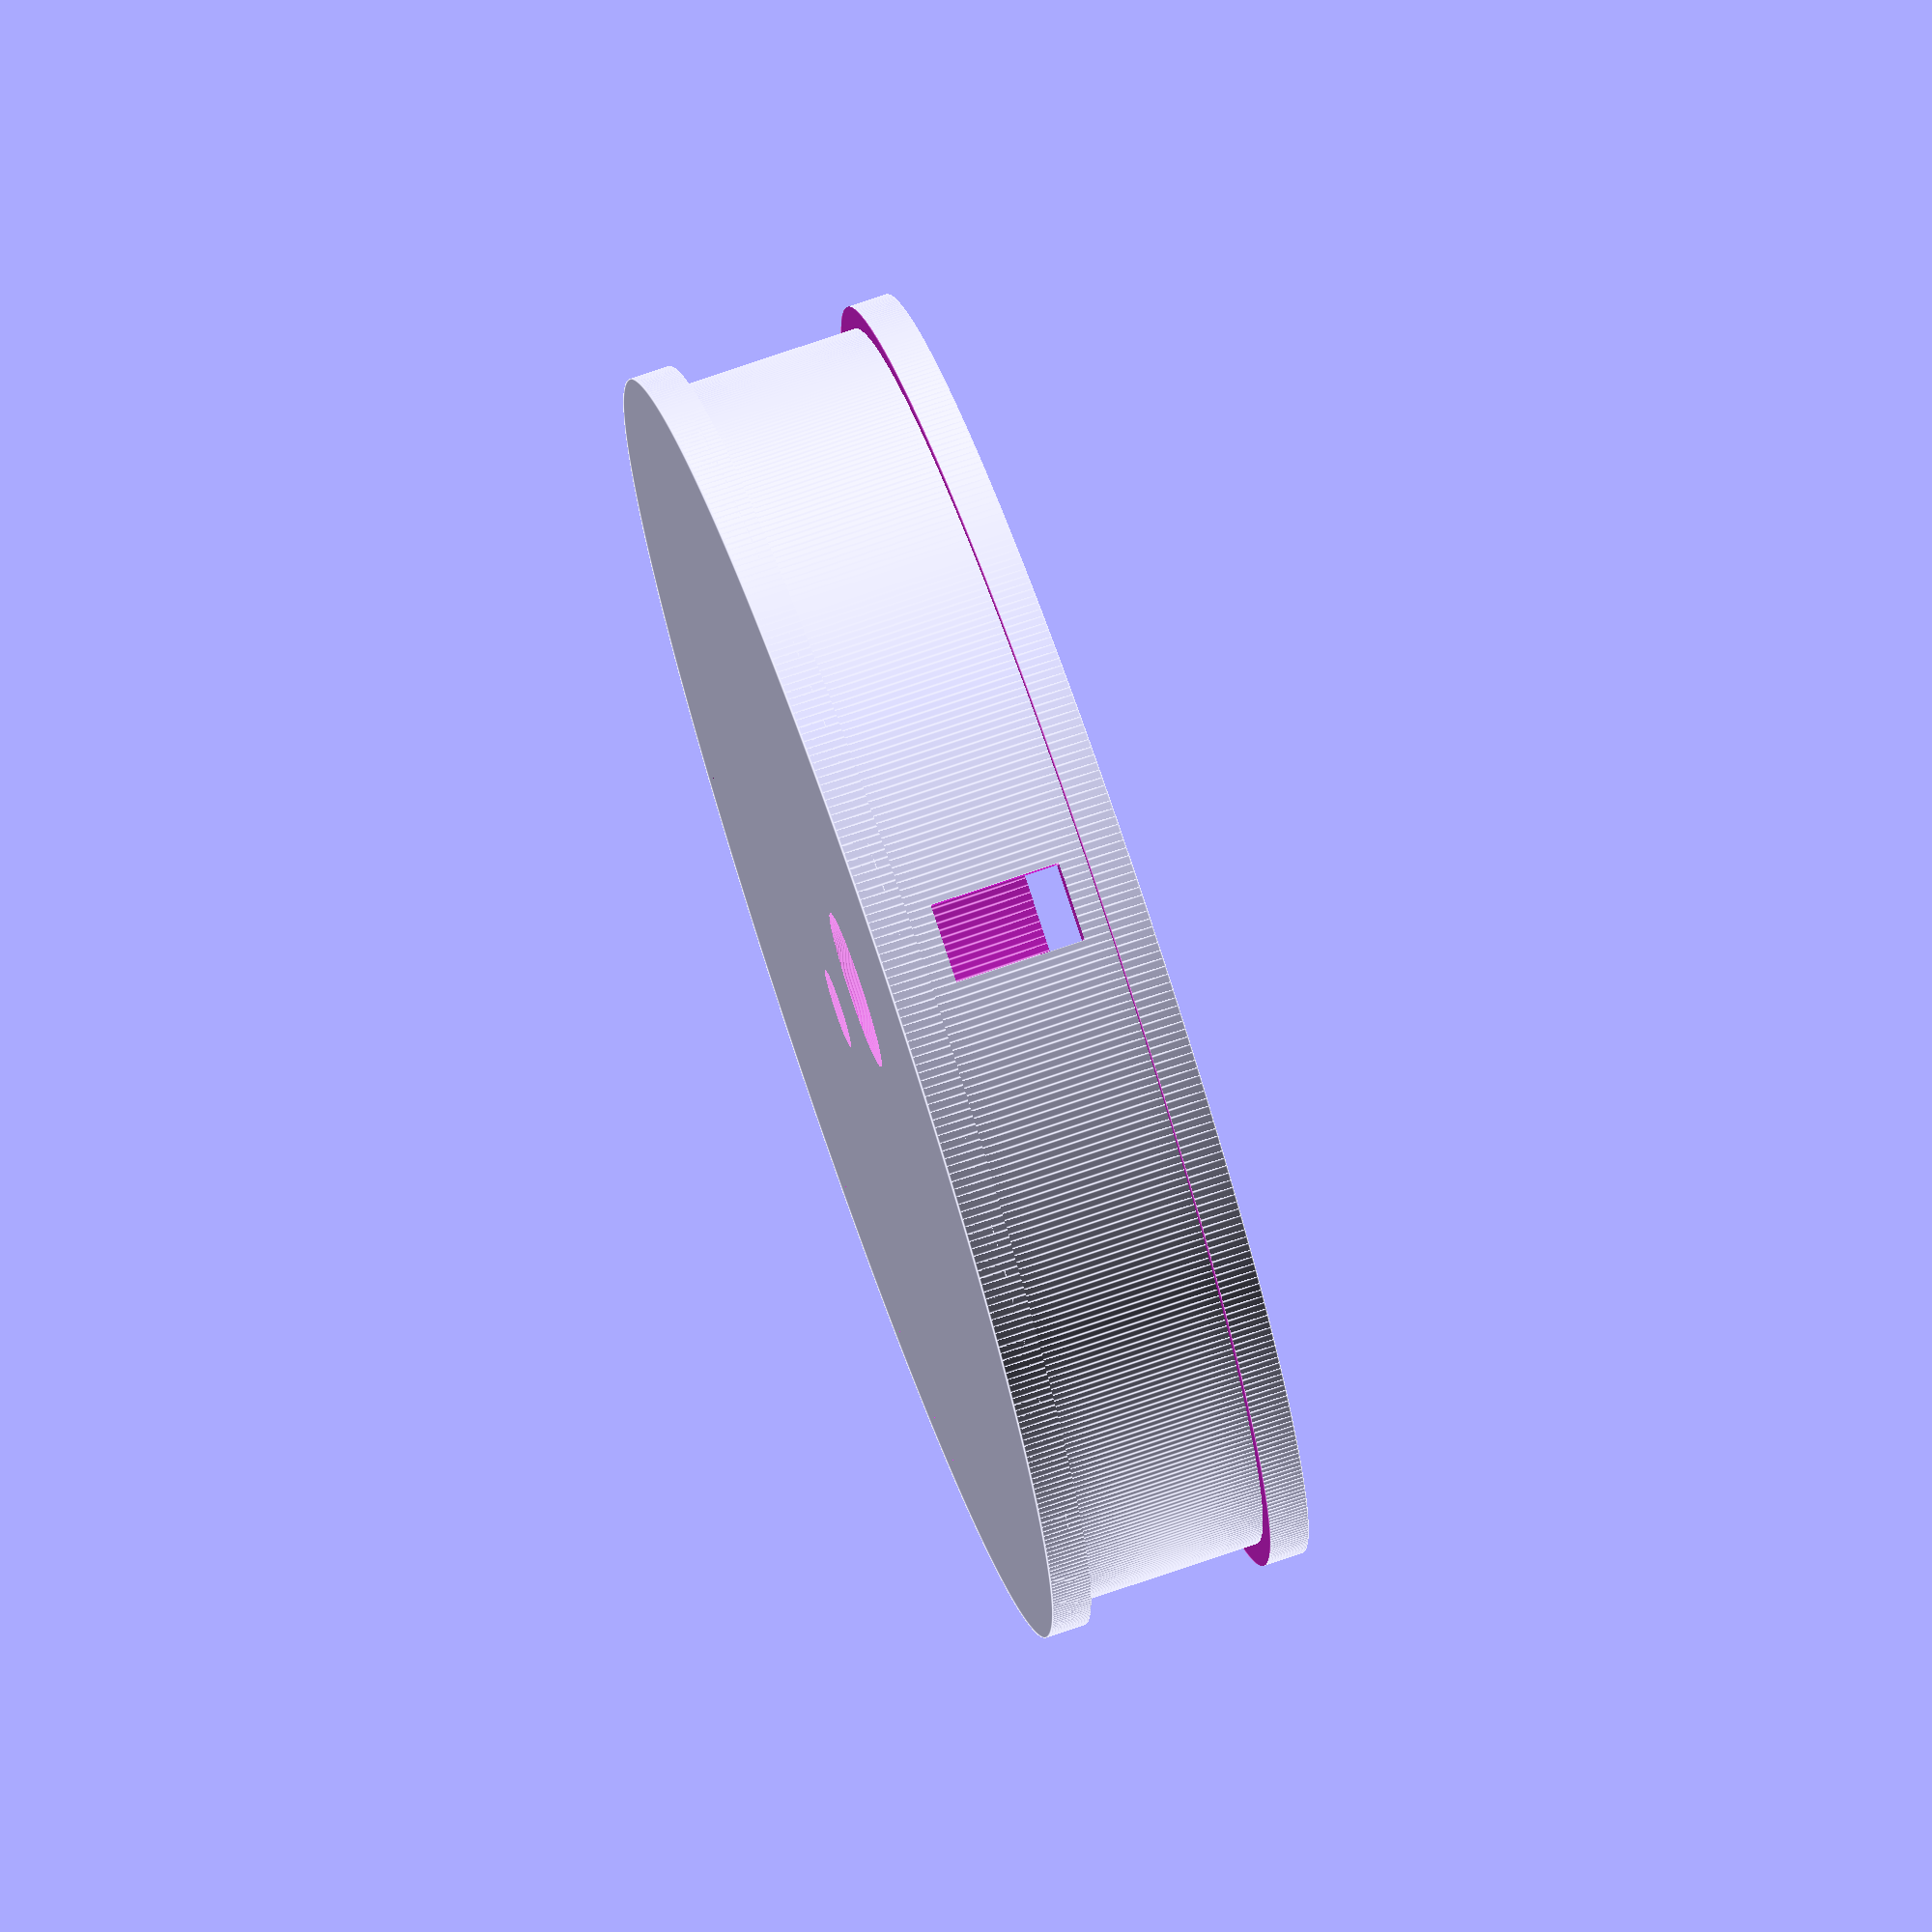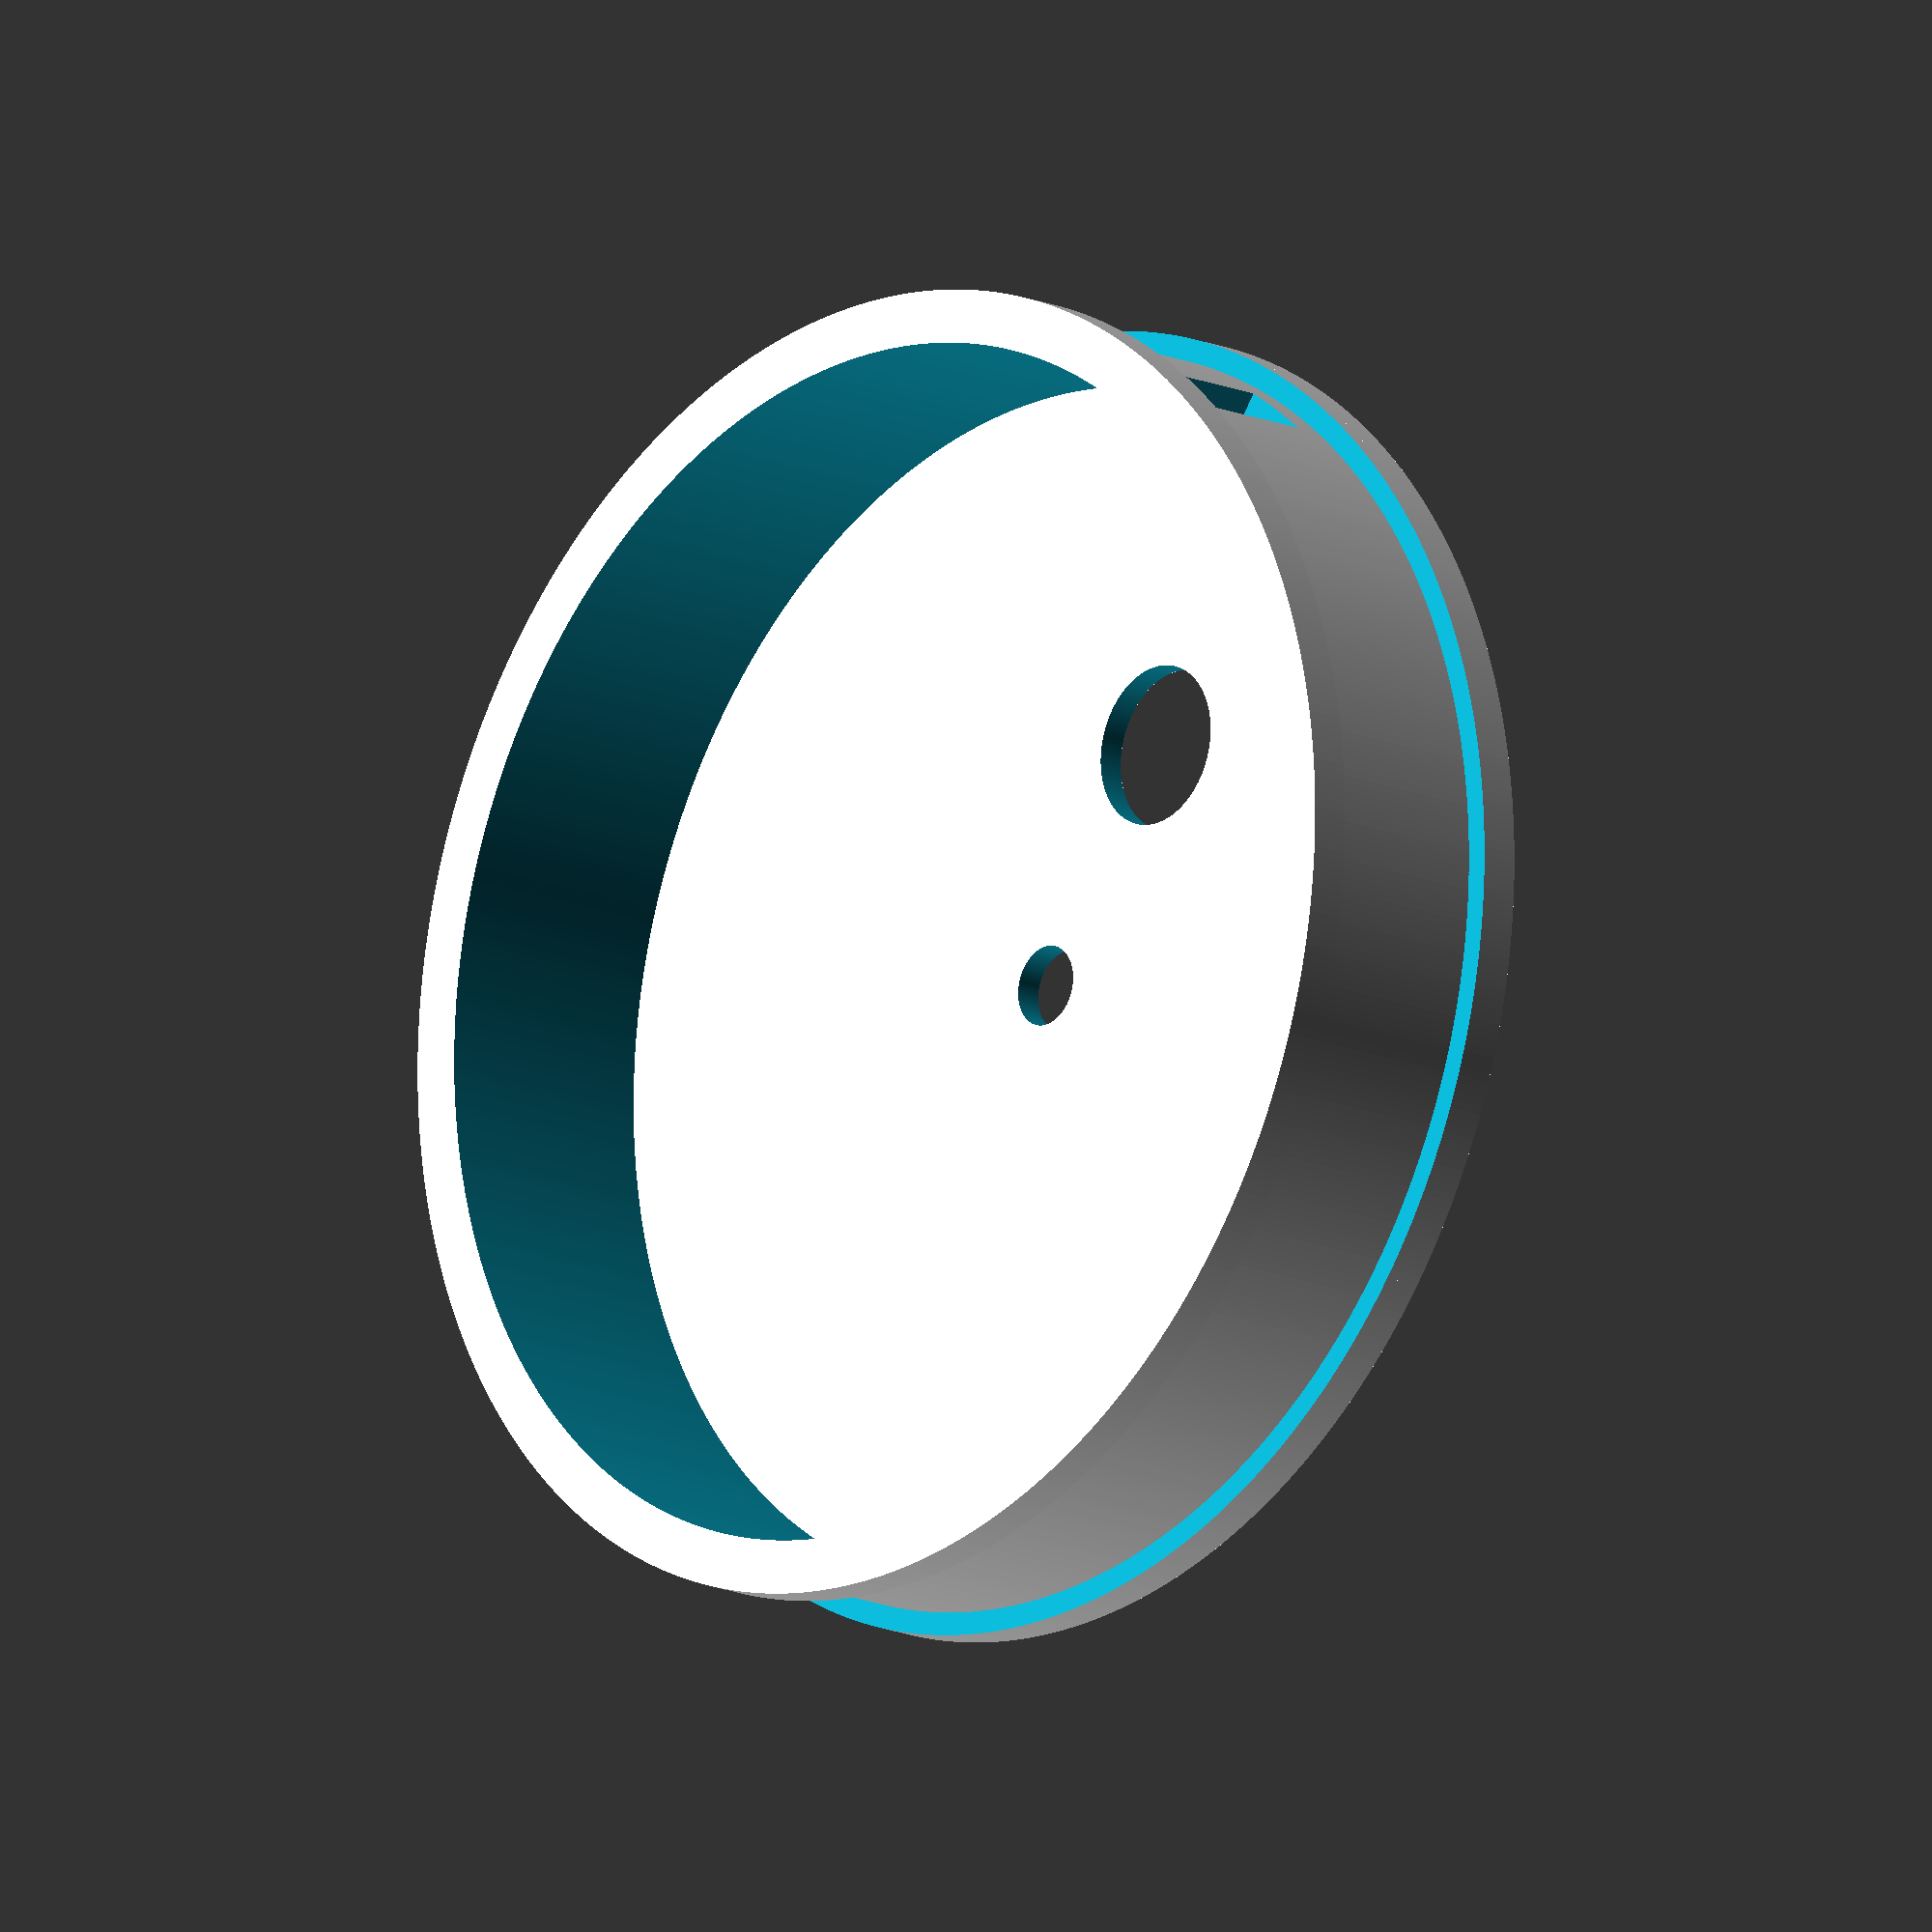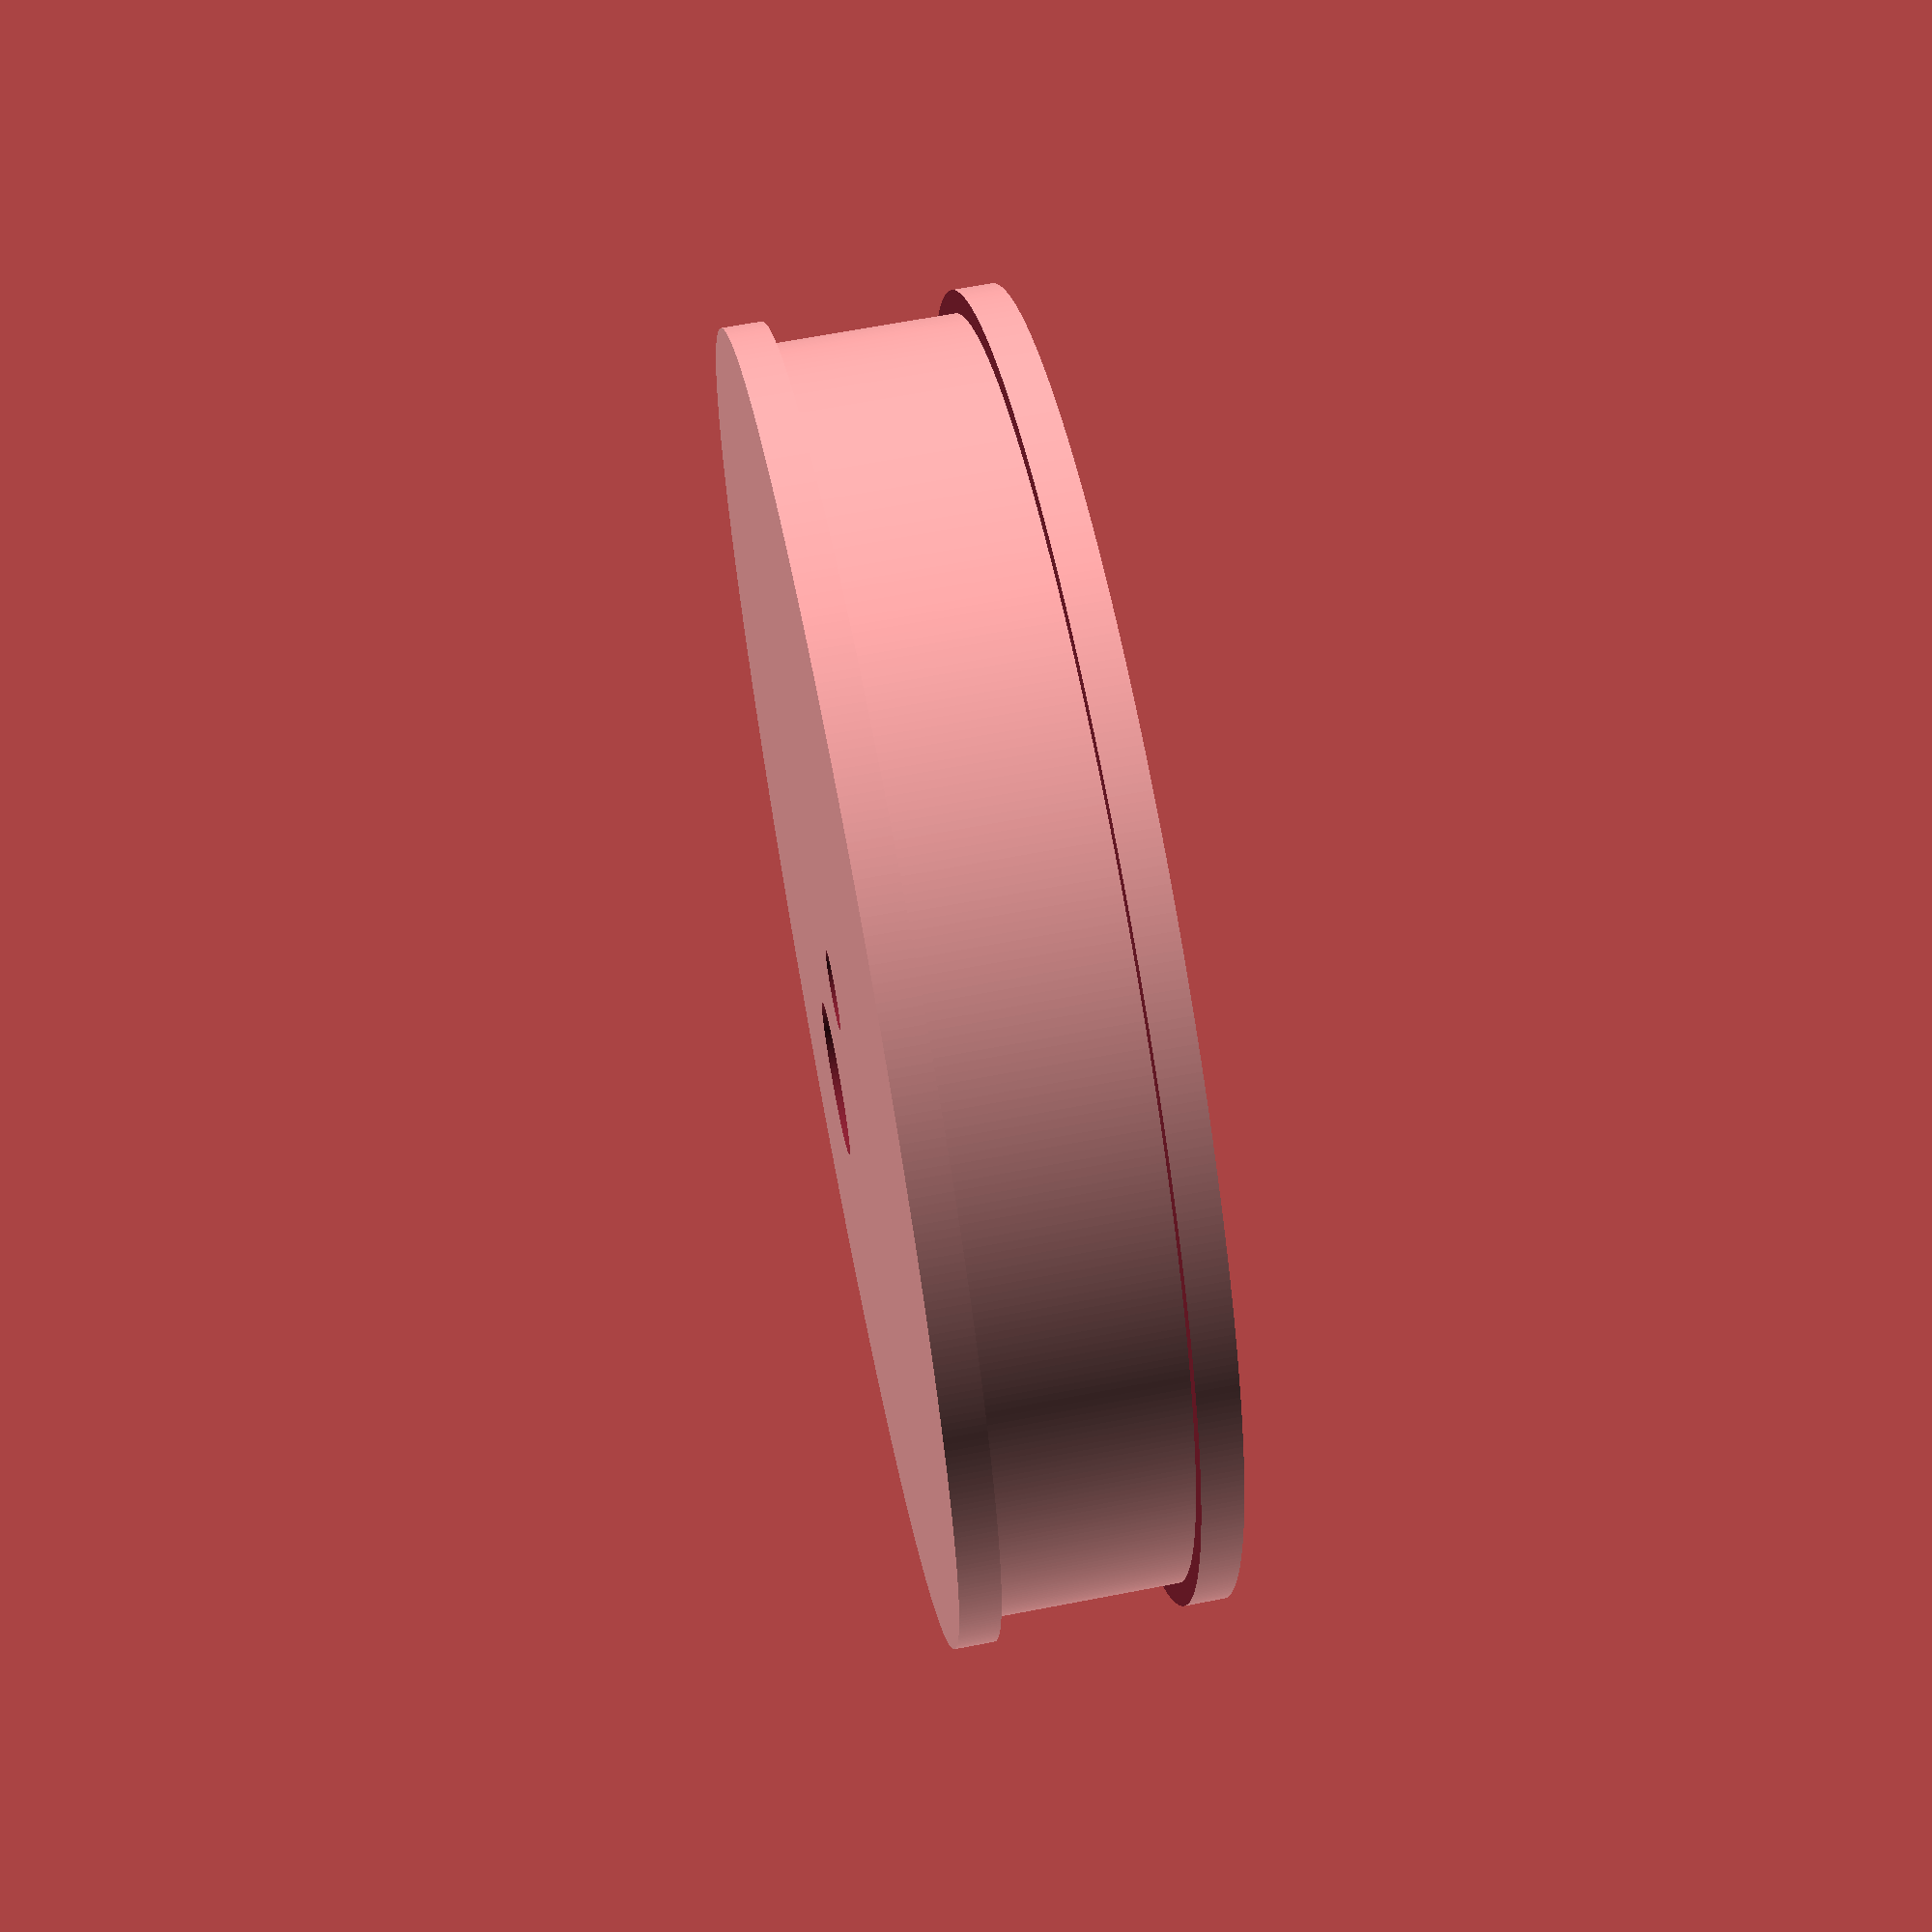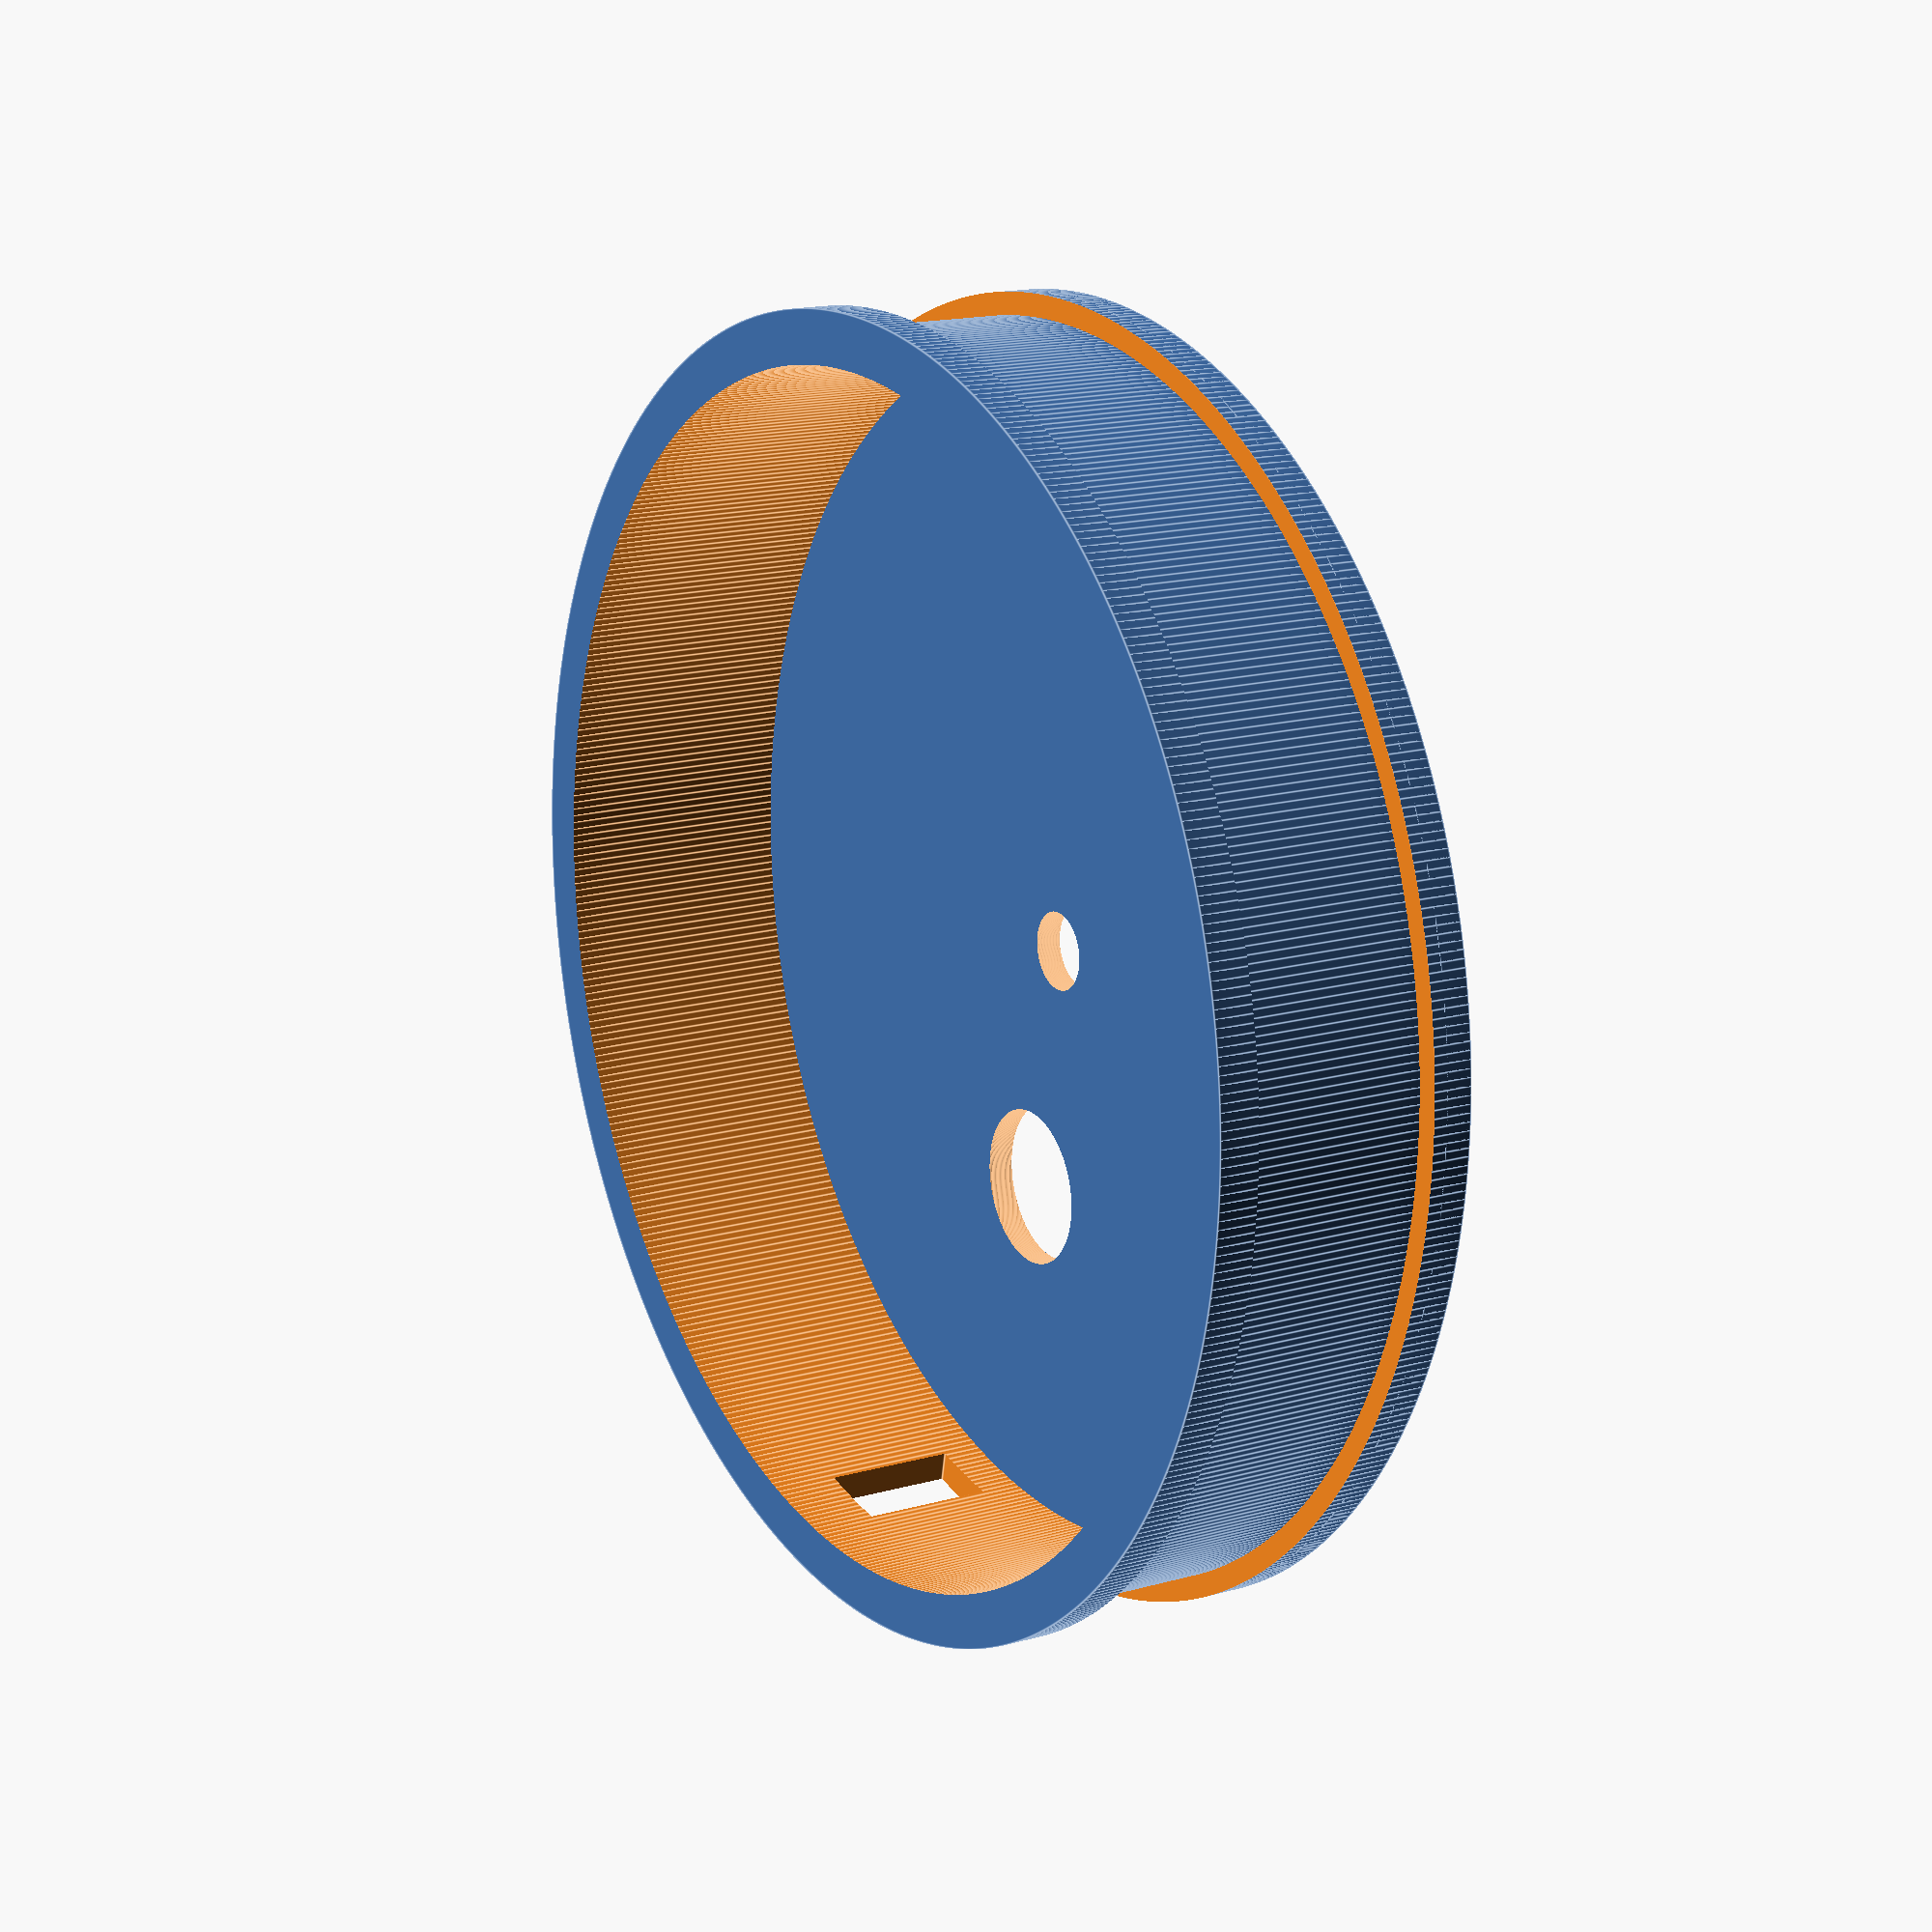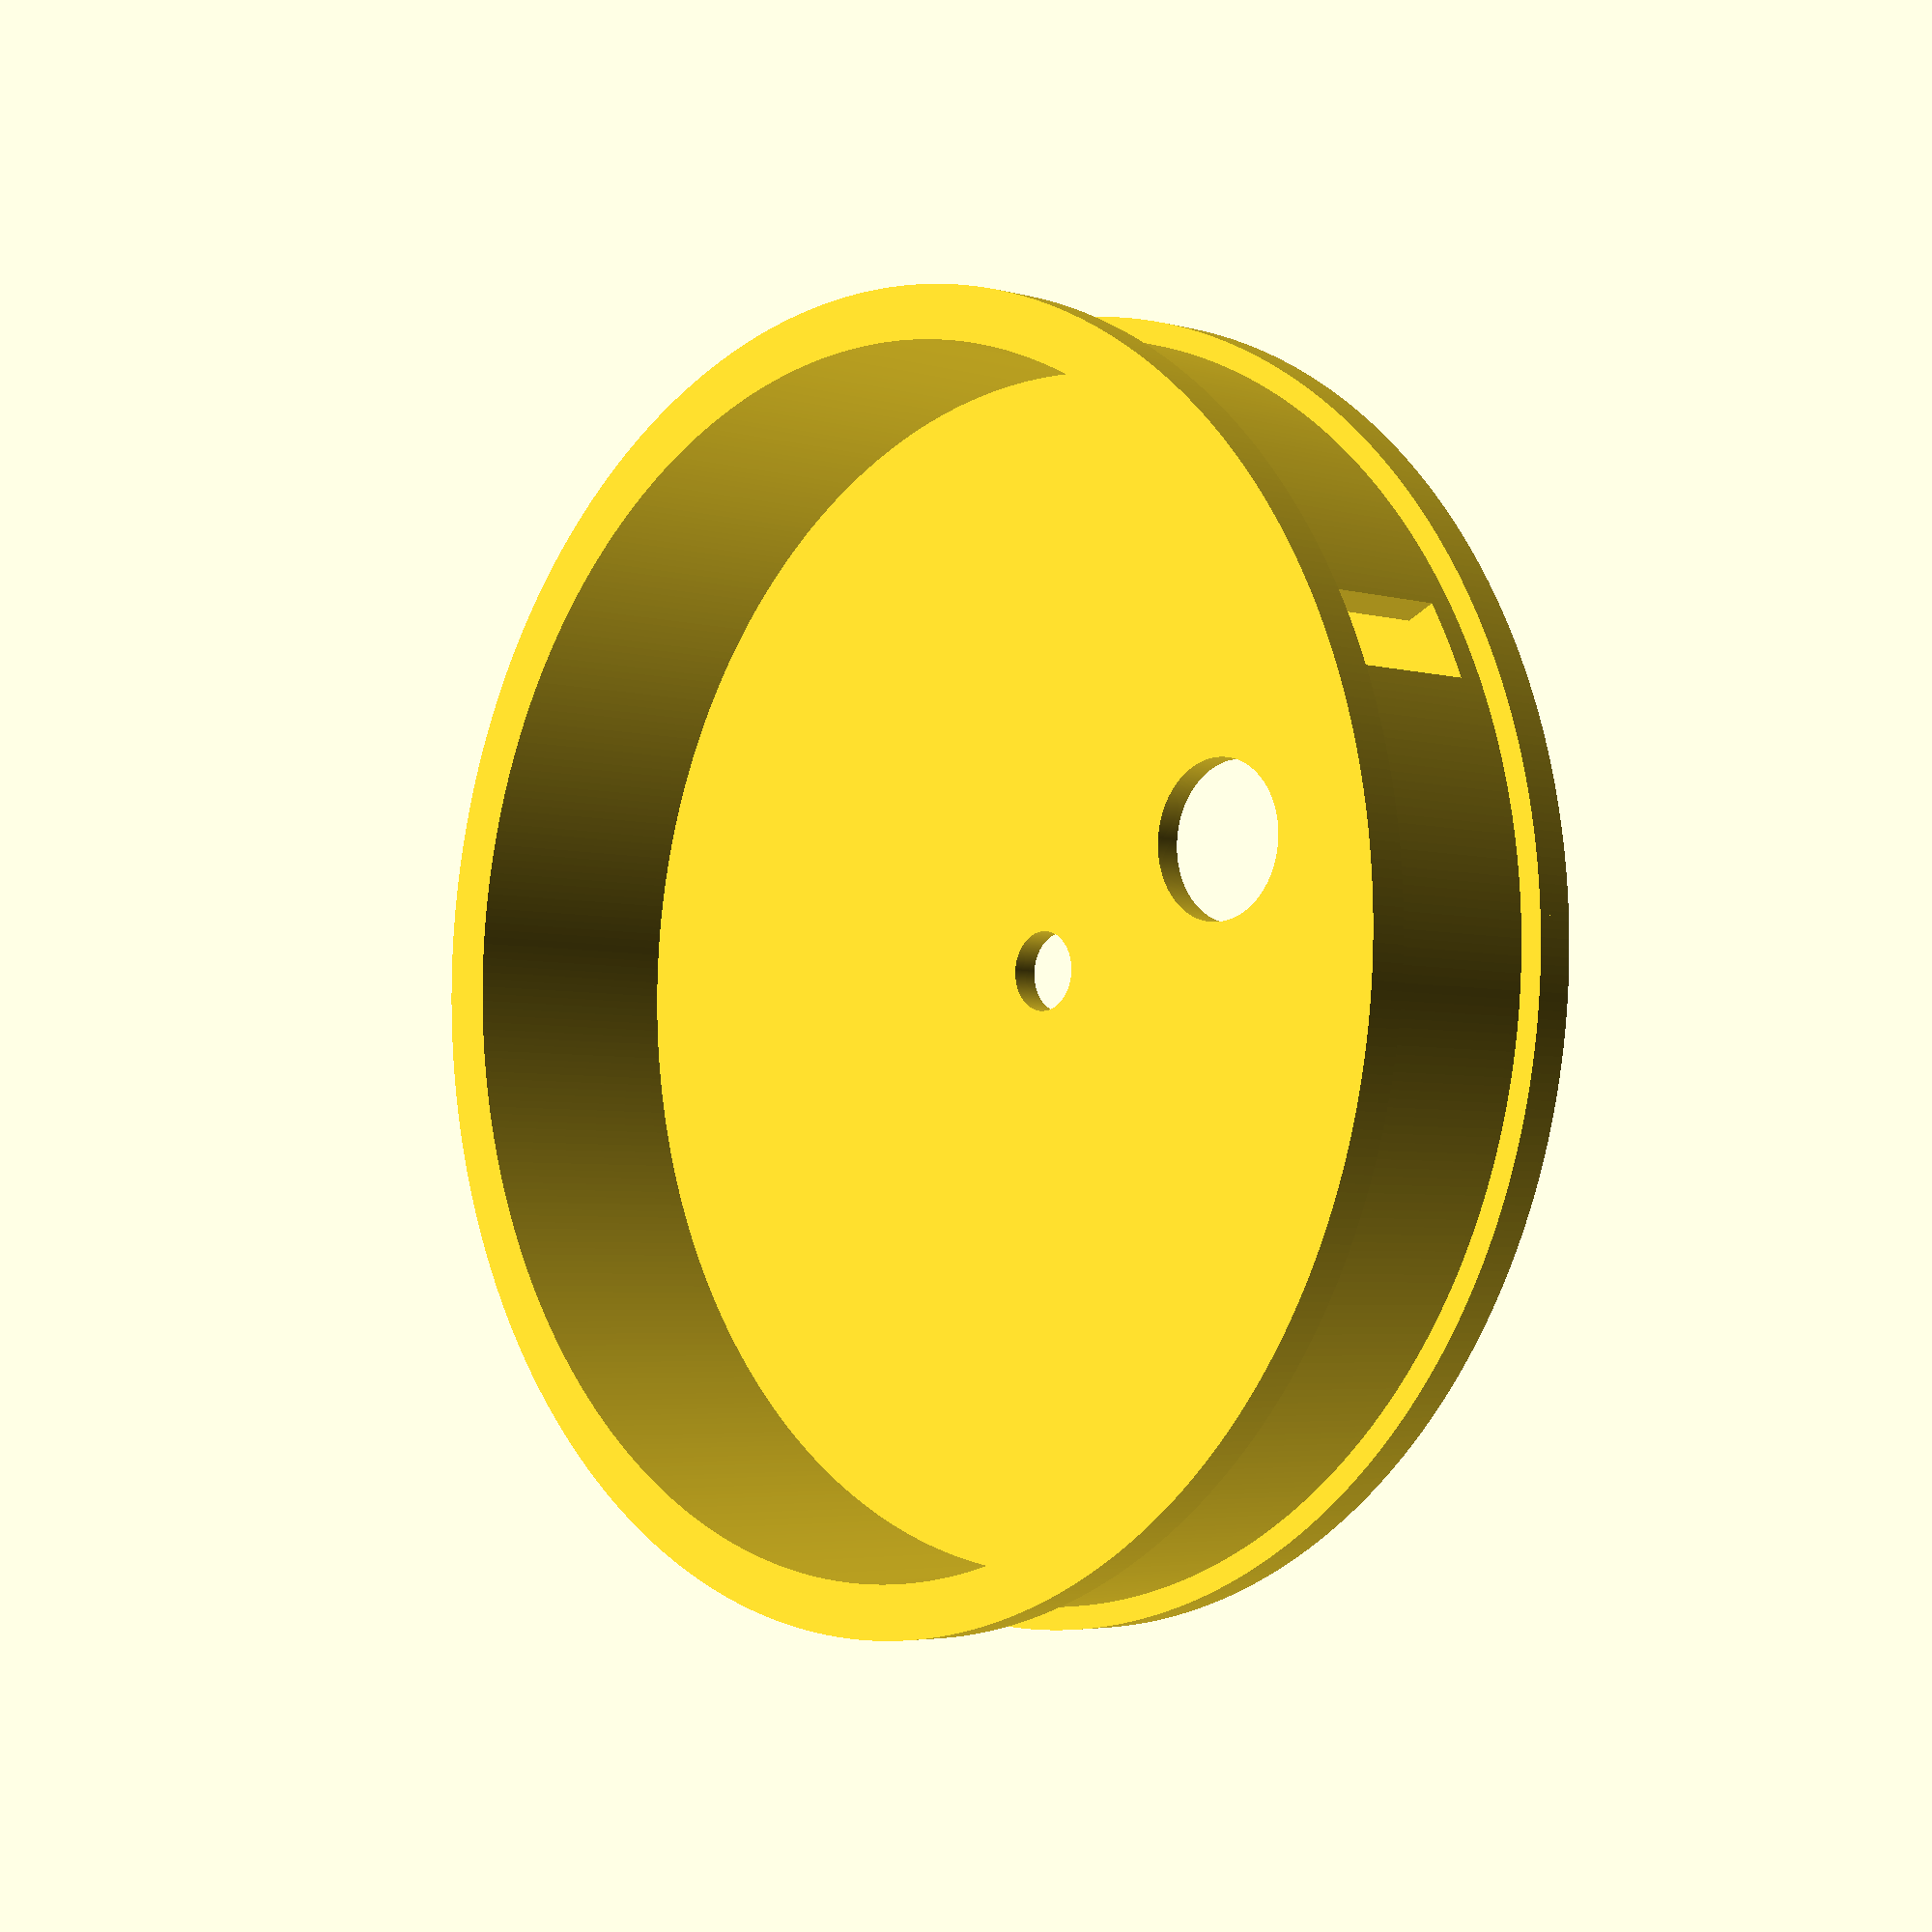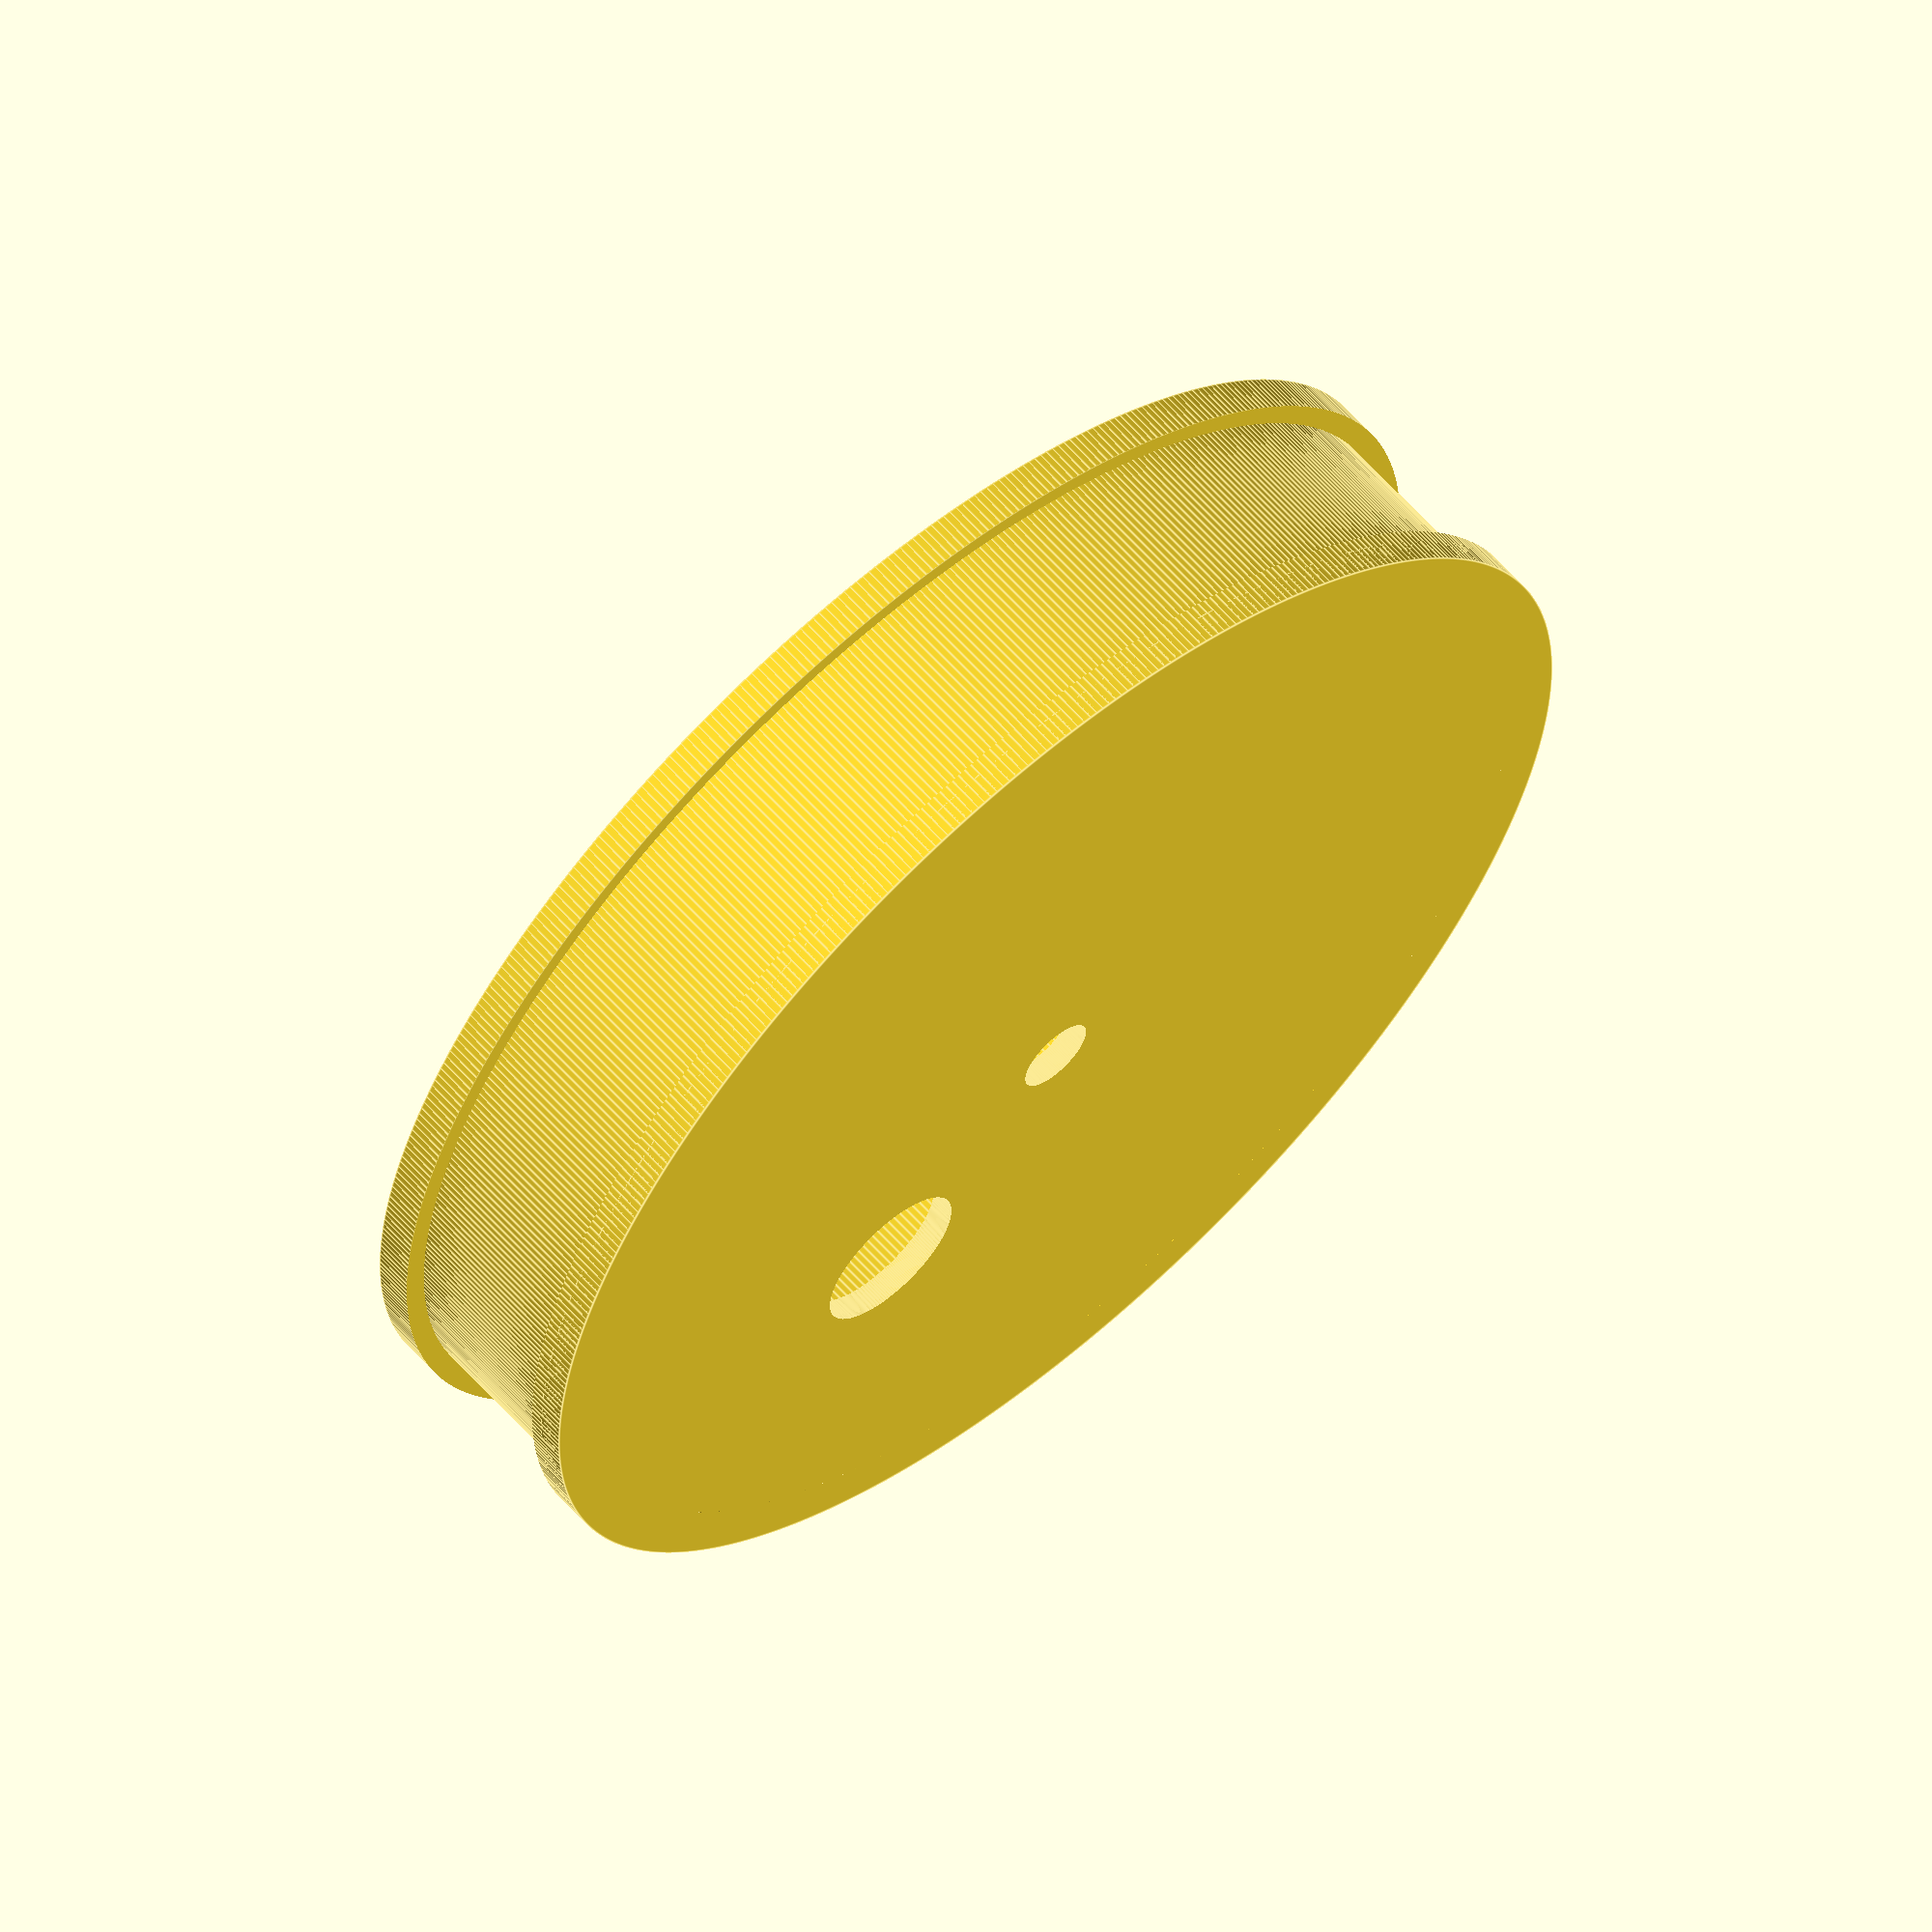
<openscad>

translate([0,0,-9])
difference()
{
 cylinder($fn = 500,h = 2, r1 = 49, r2 = 49, center = true);
    {
 cylinder($fn = 500,h = 3, r1 = 3, r2 = 3, center = true);
 translate([20,0,0])
 cylinder($fn = 500,h = 3, r1 = 6, r2 = 6, center = true);
    }
}
difference()
{
difference()
{
difference()
{
    cylinder($fn = 500,h = 20, r1 = 49, r2 = 49, center = true);
    cylinder($fn = 500,h = 21, r1 = 45, r2 = 45, center = true);
}
difference()
{
    cylinder($fn = 500,h = 14, r1 = 49.1, r2 = 49.1, center = true);
    cylinder($fn = 500,h = 15, r1 = 47.3, r2 = 47.3, center = true);
}
}
translate([40,0,0])
cube([30,6,10],true);

}
</openscad>
<views>
elev=284.9 azim=258.4 roll=251.1 proj=o view=edges
elev=15.5 azim=306.9 roll=47.4 proj=o view=wireframe
elev=114.6 azim=265.8 roll=281.0 proj=p view=wireframe
elev=164.3 azim=281.2 roll=120.7 proj=p view=edges
elev=4.0 azim=334.3 roll=46.4 proj=p view=wireframe
elev=118.0 azim=215.5 roll=41.5 proj=o view=edges
</views>
